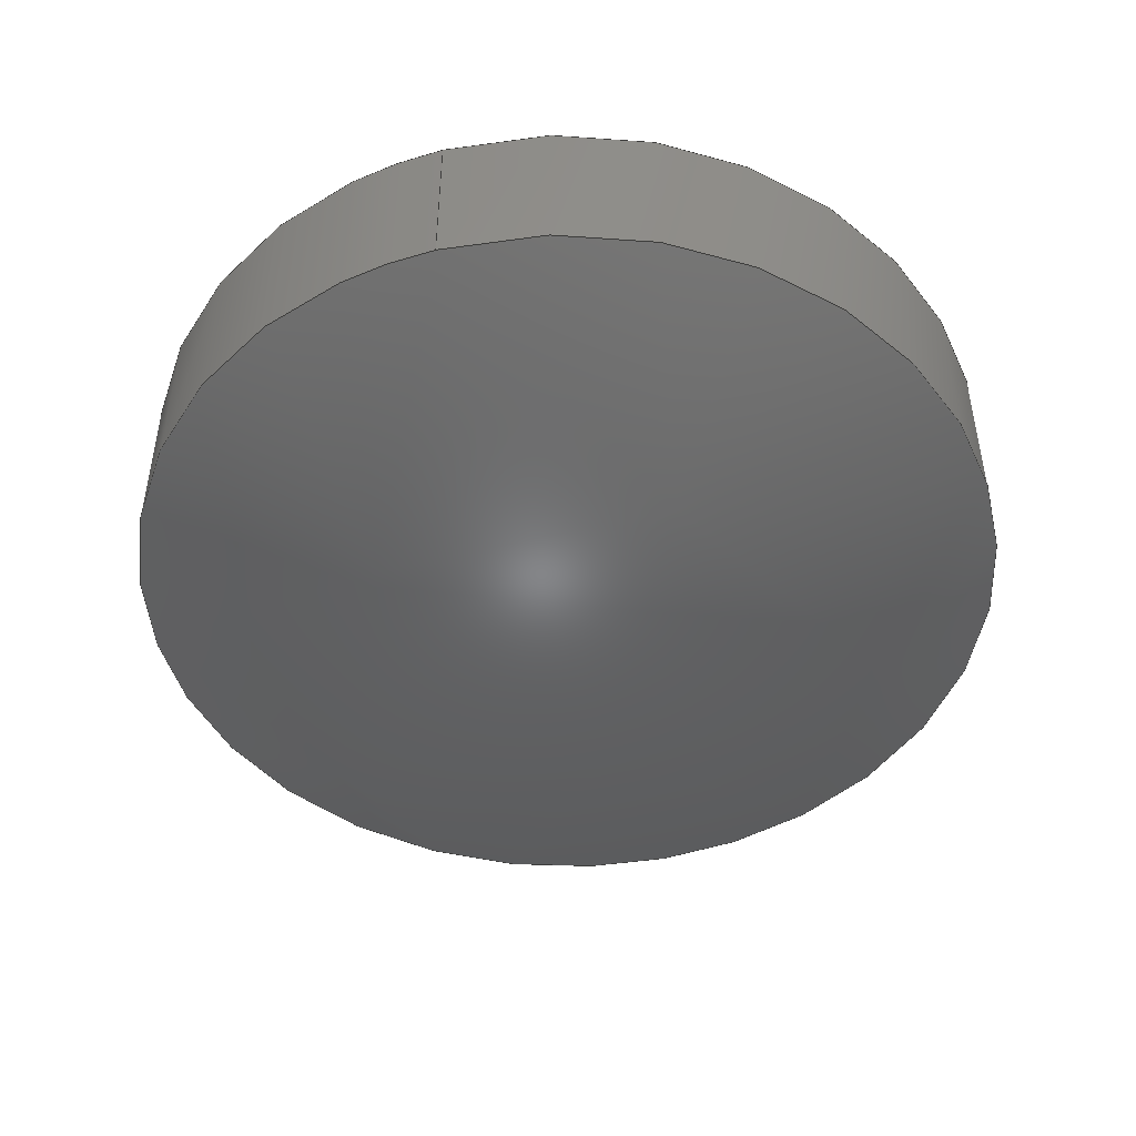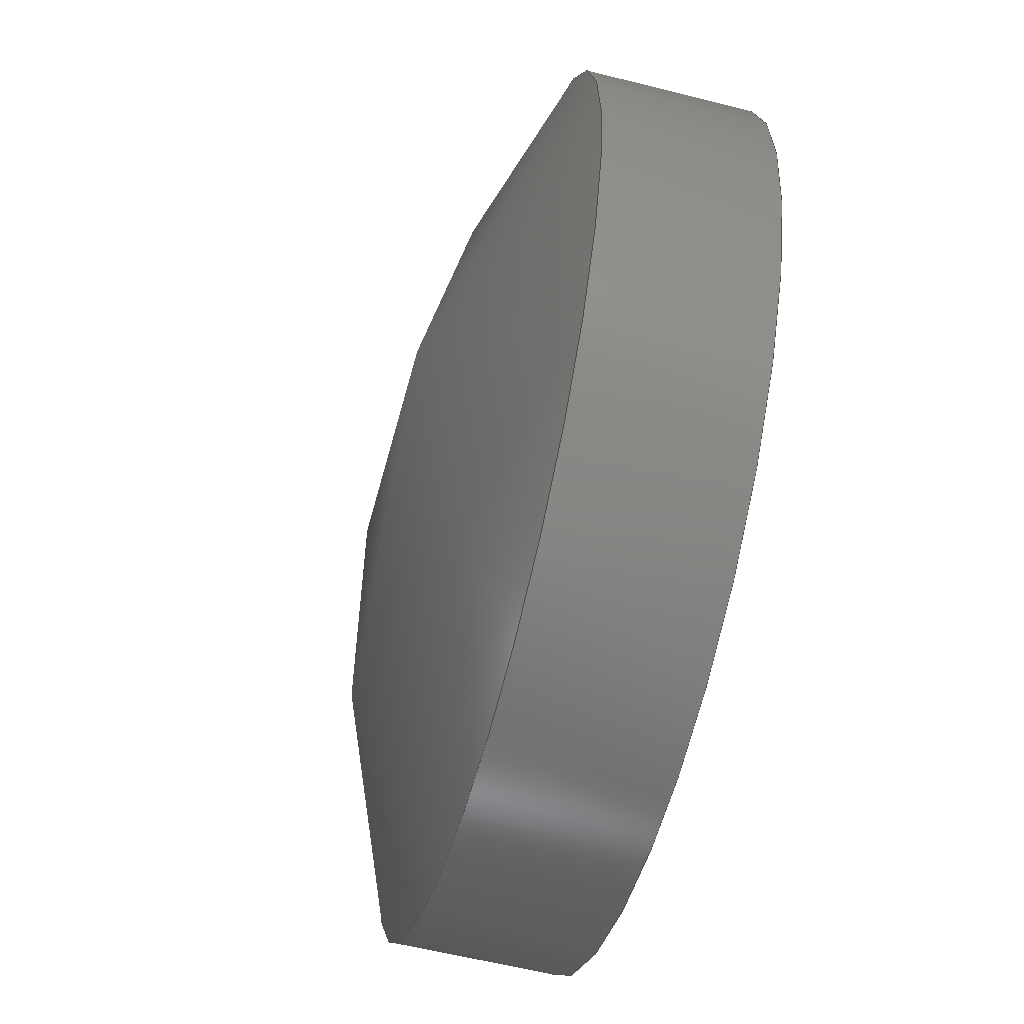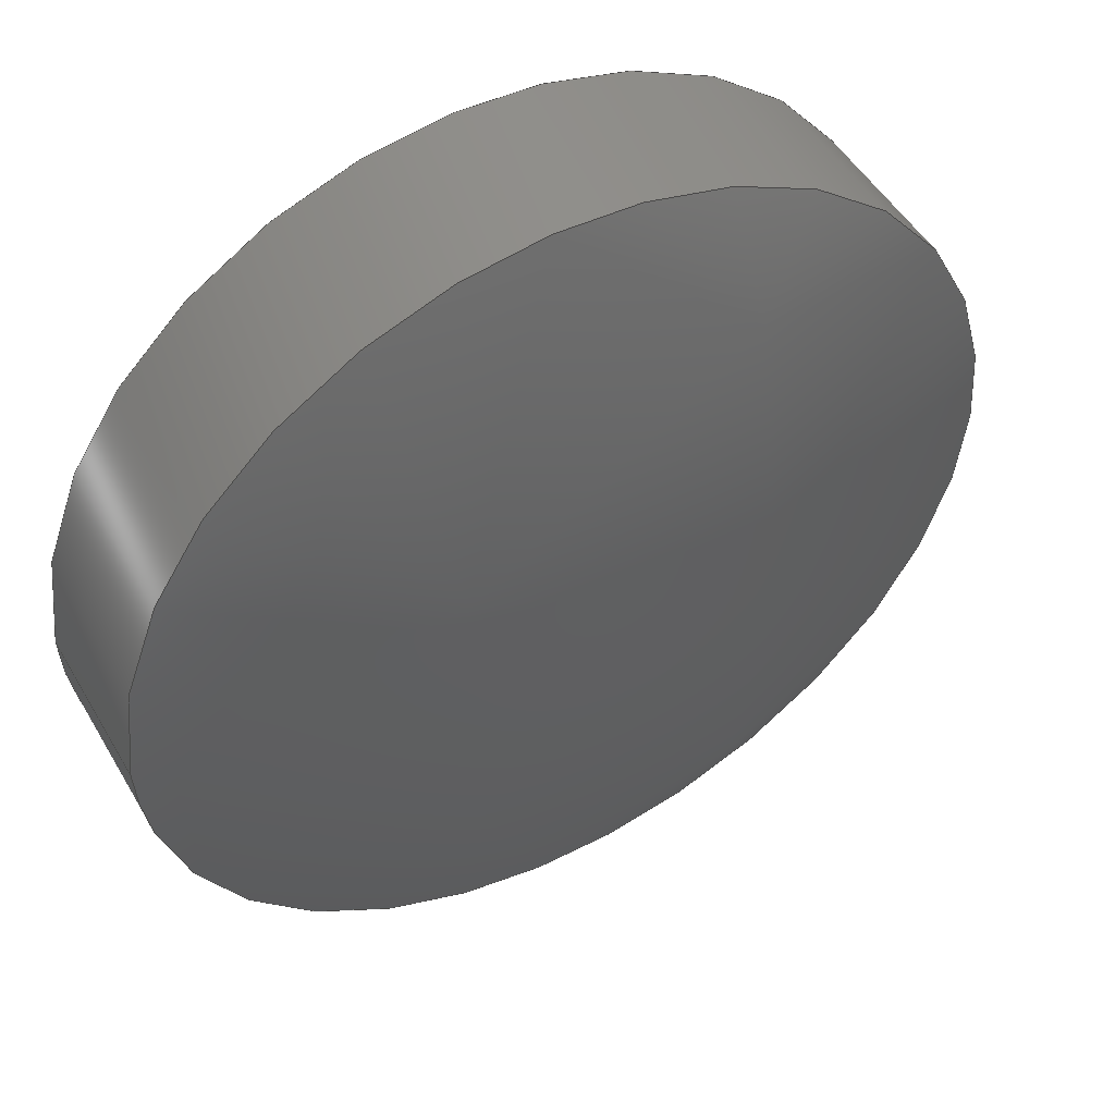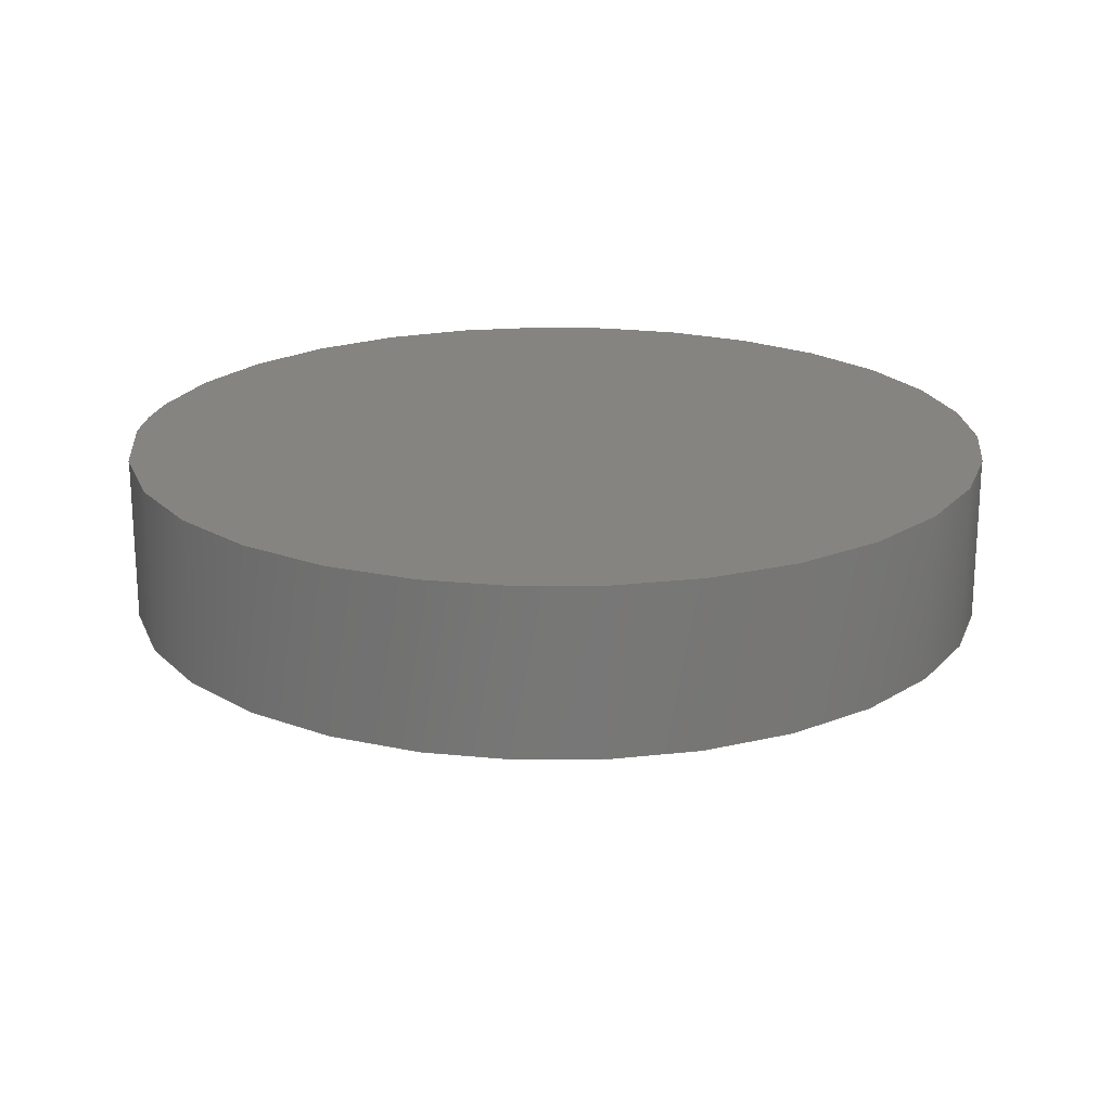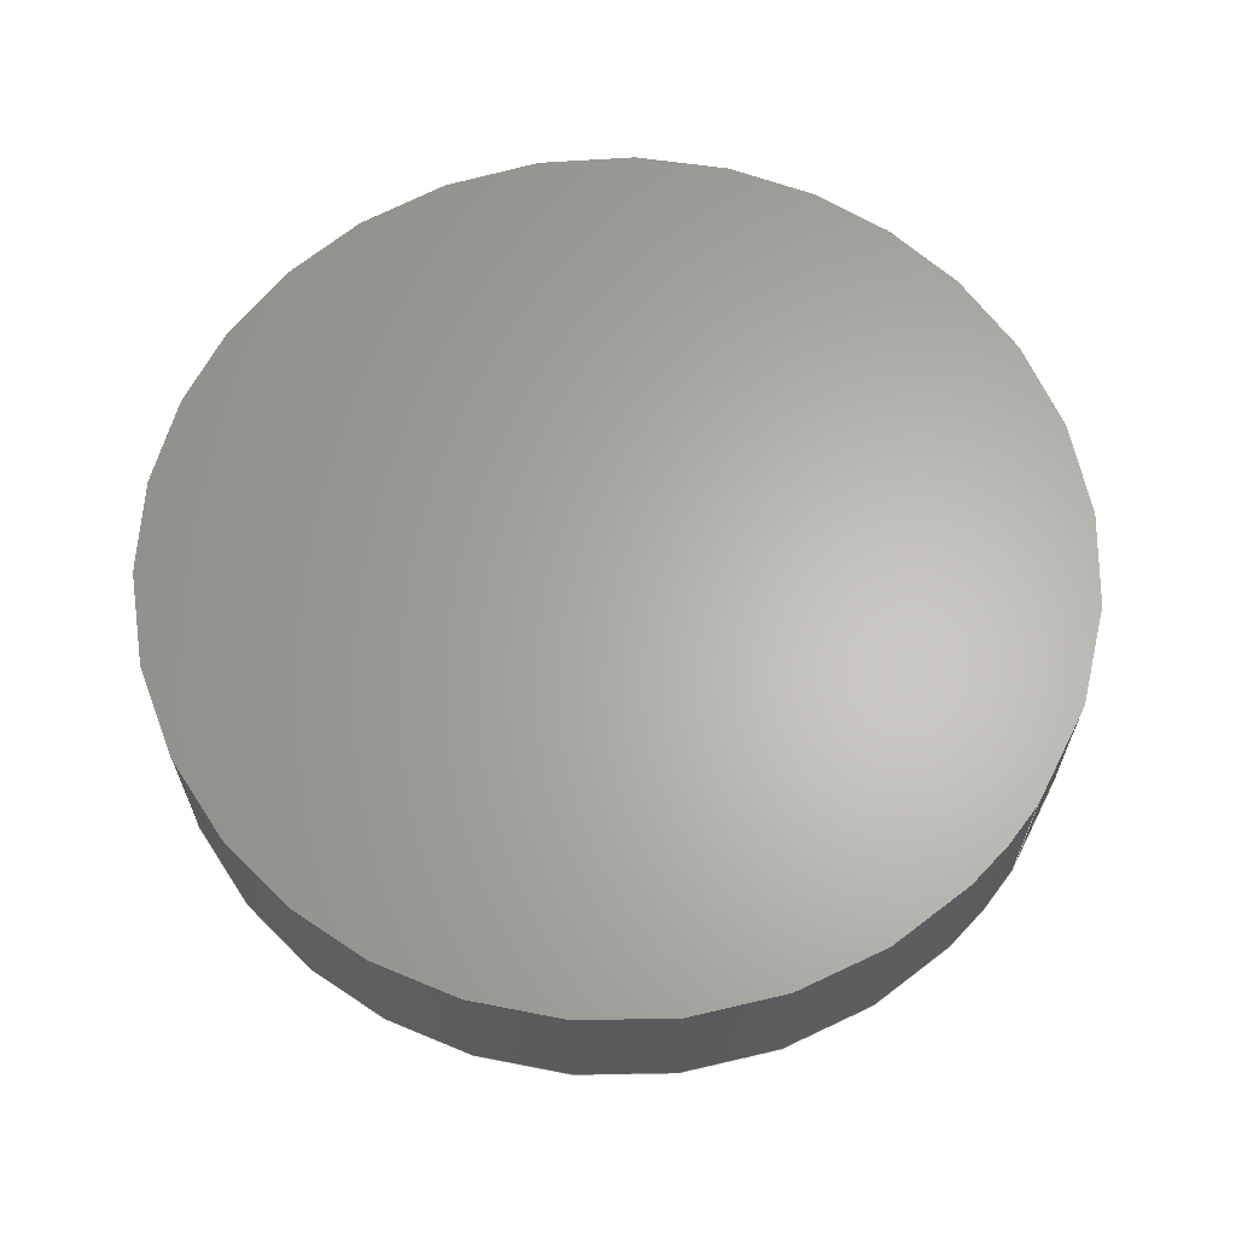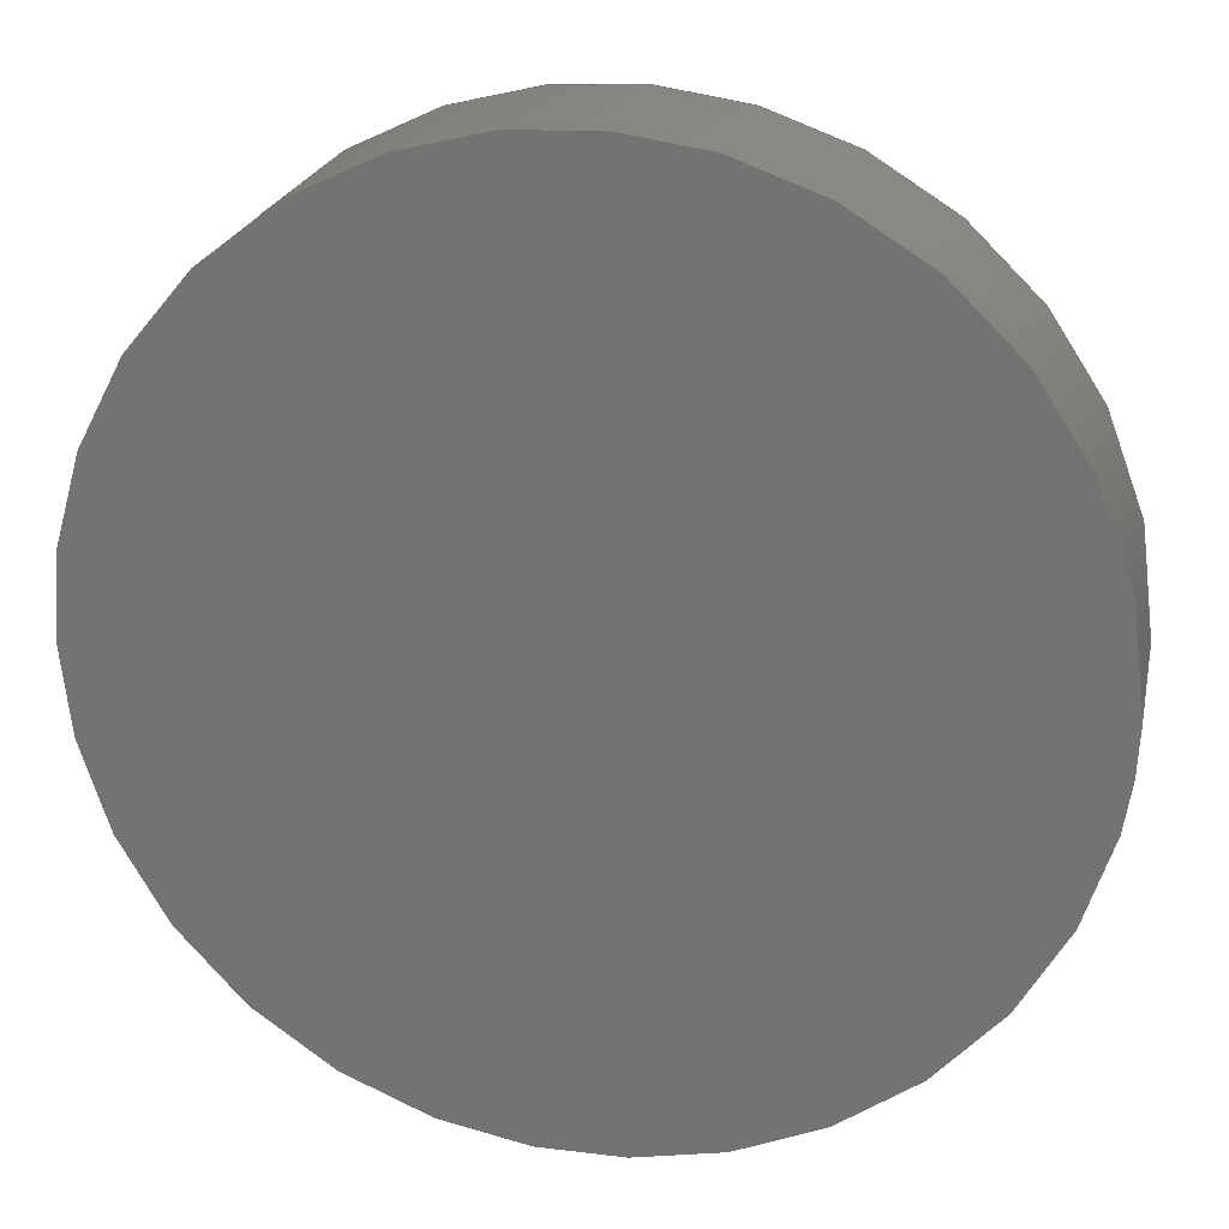
<metadata>
{"format":"step","ext":"stp","renderer":"f3d","projection":"perspective","resolution":1024,"background":"white","views":[{"elev":-47.4,"azim":105.8,"up":"+Z"},{"elev":-58.2,"azim":-104.7,"up":"+Y"},{"elev":49.8,"azim":150.6,"up":"+Y"},{"elev":20.3,"azim":-178.1,"up":"+Z"},{"elev":64.1,"azim":33.8,"up":"+Z"},{"elev":22.1,"azim":11.8,"up":"+Y"}]}
</metadata>
<code>
ISO-10303-21;
DATA;
#1 = CARTESIAN_POINT ('', (1.25, 0, 0.3274));
#2 = VERTEX_POINT ('', #1);
#3 = CARTESIAN_POINT ('', (1.25, 0, 0.3274));
#4 = CARTESIAN_POINT ('', (1.25, 1.25, 0.3274));
#5 = CARTESIAN_POINT ('', (7.654e-17, 1.25, 0.3274));
#6 = CARTESIAN_POINT ('', (-1.25, 1.25, 0.3274));
#7 = CARTESIAN_POINT ('', (-1.25, 1.531e-16, 0.3274));
#8 = CARTESIAN_POINT ('', (-1.25, -1.25, 0.3274));
#9 = CARTESIAN_POINT ('', (-2.296e-16, -1.25, 0.3274));
#10 = CARTESIAN_POINT ('', (1.25, -1.25, 0.3274));
#11 = CARTESIAN_POINT ('', (1.25, 0, 0.3274));
#12 = (
   BOUNDED_CURVE ()
   B_SPLINE_CURVE (2, (#3, #4, #5, #6, #7, #8, #9, #10, #11), .UNSPECIFIED., .T., .U.)
   B_SPLINE_CURVE_WITH_KNOTS ((3, 2, 2, 2, 3), (0, 1.571, 3.142, 4.712, 6.283), .UNSPECIFIED.)
   CURVE ()
   GEOMETRIC_REPRESENTATION_ITEM ()
   RATIONAL_B_SPLINE_CURVE ((1, 0.7071, 1, 0.7071, 1, 0.7071, 1, 0.7071, 1))
   REPRESENTATION_ITEM ('')
);
#13 = EDGE_CURVE ('', #2, #2, #12, .T.);
#14 = ORIENTED_EDGE ('', *, *, #13, .F.);
#15 = EDGE_LOOP ('', (#14));
#16 = FACE_OUTER_BOUND ('', #15, .T.);
#17 = CARTESIAN_POINT ('', (0, 6.661e-16, 2.55));
#18 = DIRECTION ('', (1, -3.561e-16, -3.078e-16));
#19 = DIRECTION ('', (-3.561e-16, -1, -3.561e-16));
#20 = AXIS2_PLACEMENT_3D ('', #17, #18, #19);
#21 = SPHERICAL_SURFACE ('', #20, 2.55);
#22 = ADVANCED_FACE ('', (#16), #21, .T.);
#23 = CARTESIAN_POINT ('', (1.25, 0, 0.8));
#24 = VERTEX_POINT ('', #23);
#25 = CARTESIAN_POINT ('', (1.25, 0, 0.8));
#26 = CARTESIAN_POINT ('', (1.25, 1.25, 0.8));
#27 = CARTESIAN_POINT ('', (7.654e-17, 1.25, 0.8));
#28 = CARTESIAN_POINT ('', (-1.25, 1.25, 0.8));
#29 = CARTESIAN_POINT ('', (-1.25, 1.531e-16, 0.8));
#30 = CARTESIAN_POINT ('', (-1.25, -1.25, 0.8));
#31 = CARTESIAN_POINT ('', (-2.296e-16, -1.25, 0.8));
#32 = CARTESIAN_POINT ('', (1.25, -1.25, 0.8));
#33 = CARTESIAN_POINT ('', (1.25, 0, 0.8));
#34 = (
   BOUNDED_CURVE ()
   B_SPLINE_CURVE (2, (#25, #26, #27, #28, #29, #30, #31, #32, #33), .UNSPECIFIED., .T., .U.)
   B_SPLINE_CURVE_WITH_KNOTS ((3, 2, 2, 2, 3), (0, 1.571, 3.142, 4.712, 6.283), .UNSPECIFIED.)
   CURVE ()
   GEOMETRIC_REPRESENTATION_ITEM ()
   RATIONAL_B_SPLINE_CURVE ((1, 0.7071, 1, 0.7071, 1, 0.7071, 1, 0.7071, 1))
   REPRESENTATION_ITEM ('')
);
#35 = EDGE_CURVE ('', #24, #24, #34, .T.);
#36 = ORIENTED_EDGE ('', *, *, #35, .T.);
#37 = EDGE_LOOP ('', (#36));
#38 = FACE_OUTER_BOUND ('', #37, .T.);
#39 = CARTESIAN_POINT ('', (0, 2.754, 0.8));
#40 = DIRECTION ('', (0, 0, 1));
#41 = DIRECTION ('', (-0.7071, -0.7071, 0));
#42 = AXIS2_PLACEMENT_3D ('', #39, #40, #41);
#43 = PLANE ('', #42);
#44 = ADVANCED_FACE ('', (#38), #43, .T.);
#45 = ORIENTED_EDGE ('', *, *, #35, .F.);
#46 = CARTESIAN_POINT ('', (1.25, 0, 0.3274));
#47 = CARTESIAN_POINT ('', (1.25, 0, 0.8));
#48 = B_SPLINE_CURVE_WITH_KNOTS ('', 1, (#46, #47), .UNSPECIFIED., .F., .U., (2, 2), (0, 1), .UNSPECIFIED.);
#49 = EDGE_CURVE ('', #2, #24, #48, .T.);
#50 = ORIENTED_EDGE ('', *, *, #49, .F.);
#51 = ORIENTED_EDGE ('', *, *, #13, .T.);
#52 = ORIENTED_EDGE ('', *, *, #49, .T.);
#53 = EDGE_LOOP ('', (#45, #50, #51, #52));
#54 = FACE_OUTER_BOUND ('', #53, .T.);
#55 = CARTESIAN_POINT ('', (5.551e-17, 1.11e-16, 0.3274));
#56 = DIRECTION ('', (0, 0, 1));
#57 = DIRECTION ('', (1, -8.882e-17, 0));
#58 = AXIS2_PLACEMENT_3D ('', #55, #56, #57);
#59 = CYLINDRICAL_SURFACE ('', #58, 1.25);
#60 = ADVANCED_FACE ('', (#54), #59, .T.);
#61 = CLOSED_SHELL ('', (#22, #44, #60));
#62 = MANIFOLD_SOLID_BREP ('', #61);
#63 = (
   LENGTH_UNIT ()
   NAMED_UNIT (*)
   SI_UNIT (.MILLI., .METRE.)
);
#64 = (
   NAMED_UNIT (*)
   SI_UNIT ($, .STERADIAN.)
   SOLID_ANGLE_UNIT ()
);
#65 = (
   NAMED_UNIT (*)
   SI_UNIT ($, .RADIAN.)
   PLANE_ANGLE_UNIT ()
);
#66 = UNCERTAINTY_MEASURE_WITH_UNIT (LENGTH_MEASURE(0.0001), #63, 'DISTANCE_ACCURACY_VALUE', '');
#67 = (
   GEOMETRIC_REPRESENTATION_CONTEXT (3)
   GLOBAL_UNCERTAINTY_ASSIGNED_CONTEXT ((#66))
   GLOBAL_UNIT_ASSIGNED_CONTEXT ((#63, #64, #65))
   REPRESENTATION_CONTEXT ('', '3D')
);
#68 = ADVANCED_BREP_SHAPE_REPRESENTATION ('', (#62), #67);
#69 = APPLICATION_CONTEXT ('configuration controlled 3D designs of mechanical parts and assemblies');
#70 = APPLICATION_PROTOCOL_DEFINITION ('International Standard', 'config_control_design', 1997, #69);
#71 = MECHANICAL_CONTEXT ('', #69, 'mechanical');
#72 = PRODUCT ('NONE', '', '', (#71));
#73 = PERSON_AND_ORGANIZATION_ROLE ('design_owner');
#74 = PERSON ('', '', $, $, $, $);
#75 = ORGANIZATION ($, '', '');
#76 = PERSON_AND_ORGANIZATION (#74, #75);
#77 = CC_DESIGN_PERSON_AND_ORGANIZATION_ASSIGNMENT (#76, #73, (#72));
#78 = PRODUCT_RELATED_PRODUCT_CATEGORY ('detail', $, (#72));
#79 = PRODUCT_DEFINITION_FORMATION_WITH_SPECIFIED_SOURCE ('', '', #72, .NOT_KNOWN.);
#80 = APPROVAL_STATUS ('approved');
#81 = APPROVAL (#80, '');
#82 = CALENDAR_DATE (2016, 13, 12);
#83 = COORDINATED_UNIVERSAL_TIME_OFFSET (0, $, .AHEAD.);
#84 = LOCAL_TIME (16, 22, 35, #83);
#85 = DATE_AND_TIME (#82, #84);
#86 = APPROVAL_DATE_TIME (#85, #81);
#87 = APPROVAL_ROLE ('');
#88 = PERSON ('', '', $, $, $, $);
#89 = ORGANIZATION ($, '', '');
#90 = PERSON_AND_ORGANIZATION (#88, #89);
#91 = APPROVAL_PERSON_ORGANIZATION (#90, #81, #87);
#92 = CC_DESIGN_APPROVAL (#81, (#79));
#93 = PERSON_AND_ORGANIZATION_ROLE ('creator');
#94 = PERSON ('', '', $, $, $, $);
#95 = ORGANIZATION ($, '', '');
#96 = PERSON_AND_ORGANIZATION (#94, #95);
#97 = CC_DESIGN_PERSON_AND_ORGANIZATION_ASSIGNMENT (#96, #93, (#79));
#98 = PERSON_AND_ORGANIZATION_ROLE ('part_supplier');
#99 = PERSON ('', '', $, $, $, $);
#100 = ORGANIZATION ($, '', '');
#101 = PERSON_AND_ORGANIZATION (#99, #100);
#102 = CC_DESIGN_PERSON_AND_ORGANIZATION_ASSIGNMENT (#101, #98, (#79));
#103 = SECURITY_CLASSIFICATION_LEVEL ('unclassified');
#104 = SECURITY_CLASSIFICATION ('', '', #103);
#105 = APPROVAL_STATUS ('approved');
#106 = APPROVAL (#105, '');
#107 = CALENDAR_DATE (2016, 13, 12);
#108 = COORDINATED_UNIVERSAL_TIME_OFFSET (0, $, .AHEAD.);
#109 = LOCAL_TIME (16, 22, 35, #108);
#110 = DATE_AND_TIME (#107, #109);
#111 = APPROVAL_DATE_TIME (#110, #106);
#112 = APPROVAL_ROLE ('');
#113 = PERSON ('', '', $, $, $, $);
#114 = ORGANIZATION ($, '', '');
#115 = PERSON_AND_ORGANIZATION (#113, #114);
#116 = APPROVAL_PERSON_ORGANIZATION (#115, #106, #112);
#117 = CC_DESIGN_APPROVAL (#106, (#104));
#118 = DATE_TIME_ROLE ('classification_date');
#119 = CALENDAR_DATE (2016, 13, 12);
#120 = COORDINATED_UNIVERSAL_TIME_OFFSET (0, $, .AHEAD.);
#121 = LOCAL_TIME (16, 22, 35, #120);
#122 = DATE_AND_TIME (#119, #121);
#123 = CC_DESIGN_DATE_AND_TIME_ASSIGNMENT (#122, #118, (#104));
#124 = PERSON_AND_ORGANIZATION_ROLE ('classification_officer');
#125 = PERSON ('', '', $, $, $, $);
#126 = ORGANIZATION ($, '', '');
#127 = PERSON_AND_ORGANIZATION (#125, #126);
#128 = CC_DESIGN_PERSON_AND_ORGANIZATION_ASSIGNMENT (#127, #124, (#104));
#129 = CC_DESIGN_SECURITY_CLASSIFICATION (#104, (#79));
#130 = DESIGN_CONTEXT ('', #69, 'design');
#131 = PRODUCT_DEFINITION ('', '', #79, #130);
#132 = APPROVAL_STATUS ('approved');
#133 = APPROVAL (#132, '');
#134 = CALENDAR_DATE (2016, 13, 12);
#135 = COORDINATED_UNIVERSAL_TIME_OFFSET (0, $, .AHEAD.);
#136 = LOCAL_TIME (16, 22, 35, #135);
#137 = DATE_AND_TIME (#134, #136);
#138 = APPROVAL_DATE_TIME (#137, #133);
#139 = APPROVAL_ROLE ('');
#140 = PERSON ('', '', $, $, $, $);
#141 = ORGANIZATION ($, '', '');
#142 = PERSON_AND_ORGANIZATION (#140, #141);
#143 = APPROVAL_PERSON_ORGANIZATION (#142, #133, #139);
#144 = CC_DESIGN_APPROVAL (#133, (#131));
#145 = DATE_TIME_ROLE ('creation_date');
#146 = CALENDAR_DATE (2016, 13, 12);
#147 = COORDINATED_UNIVERSAL_TIME_OFFSET (0, $, .AHEAD.);
#148 = LOCAL_TIME (16, 22, 35, #147);
#149 = DATE_AND_TIME (#146, #148);
#150 = CC_DESIGN_DATE_AND_TIME_ASSIGNMENT (#149, #145, (#131));
#151 = PERSON_AND_ORGANIZATION_ROLE ('creator');
#152 = PERSON ('', '', $, $, $, $);
#153 = ORGANIZATION ($, '', '');
#154 = PERSON_AND_ORGANIZATION (#152, #153);
#155 = CC_DESIGN_PERSON_AND_ORGANIZATION_ASSIGNMENT (#154, #151, (#131));
#156 = PRODUCT_DEFINITION_SHAPE ('', '', #131);
#157 = SHAPE_DEFINITION_REPRESENTATION (#156, #68);
#158 = PRESENTATION_LAYER_ASSIGNMENT ('Level 0', 'Level 0', (#62));
ENDSEC;
END-ISO-10303-21;

</code>
